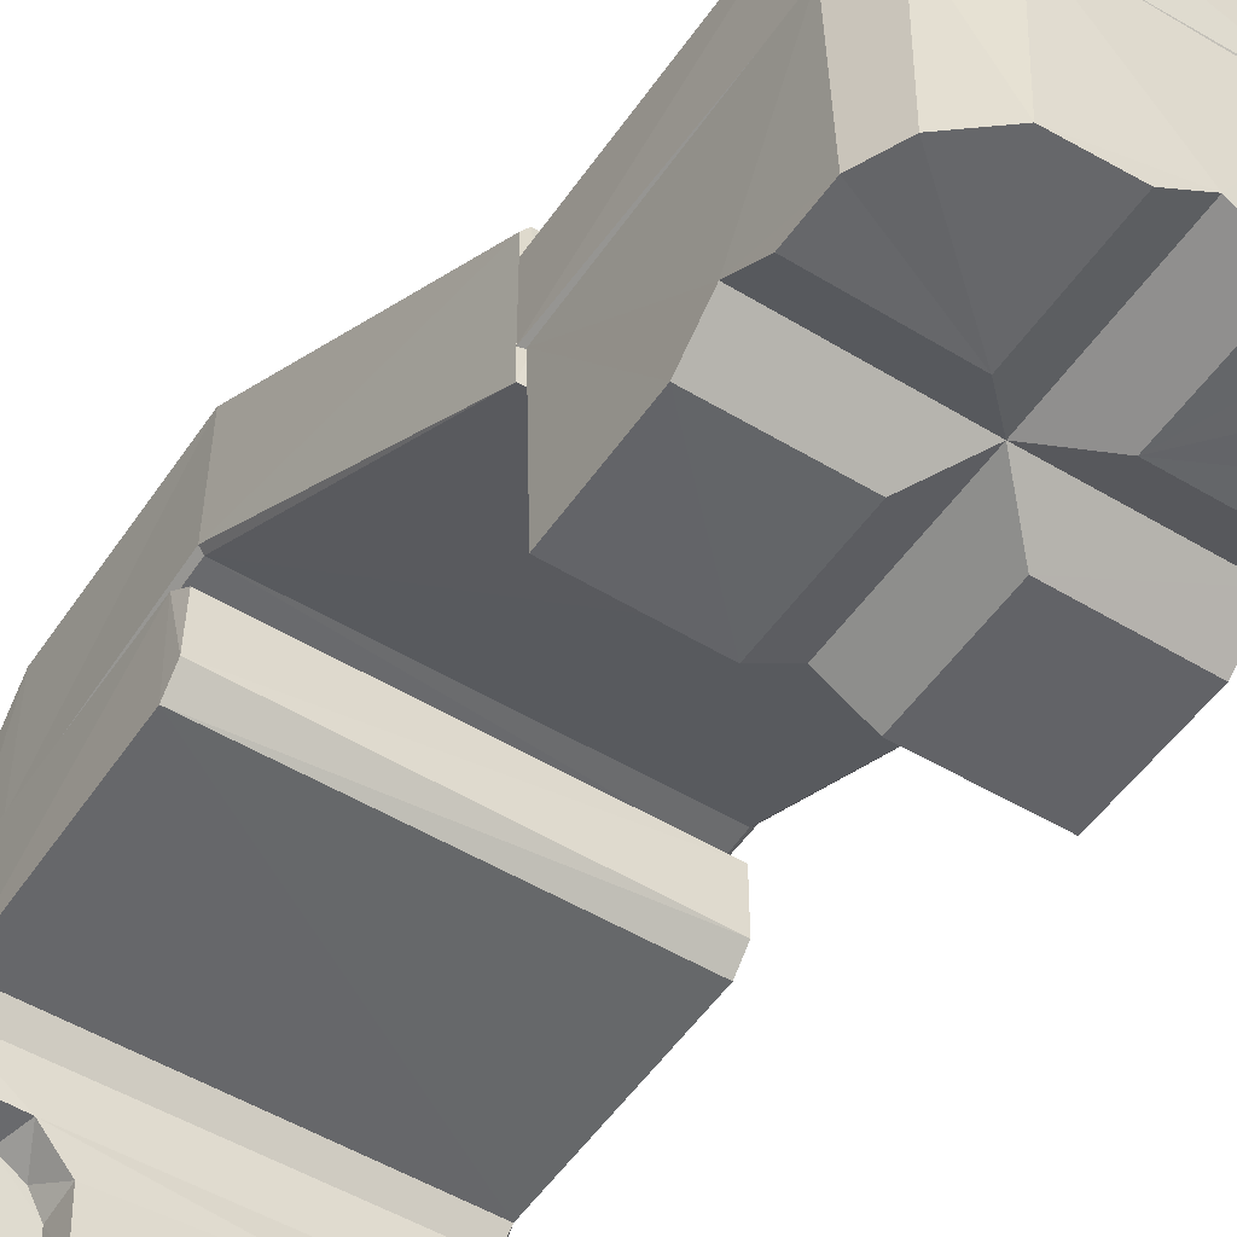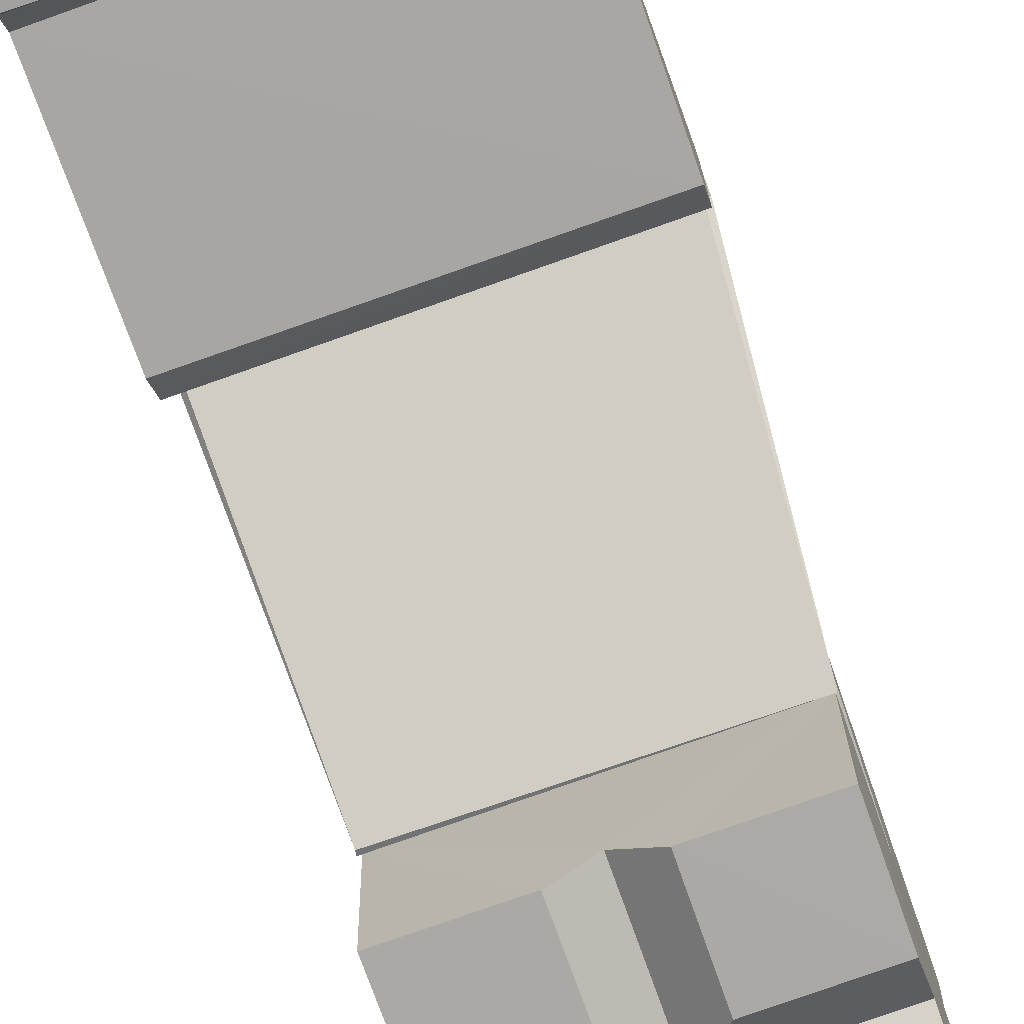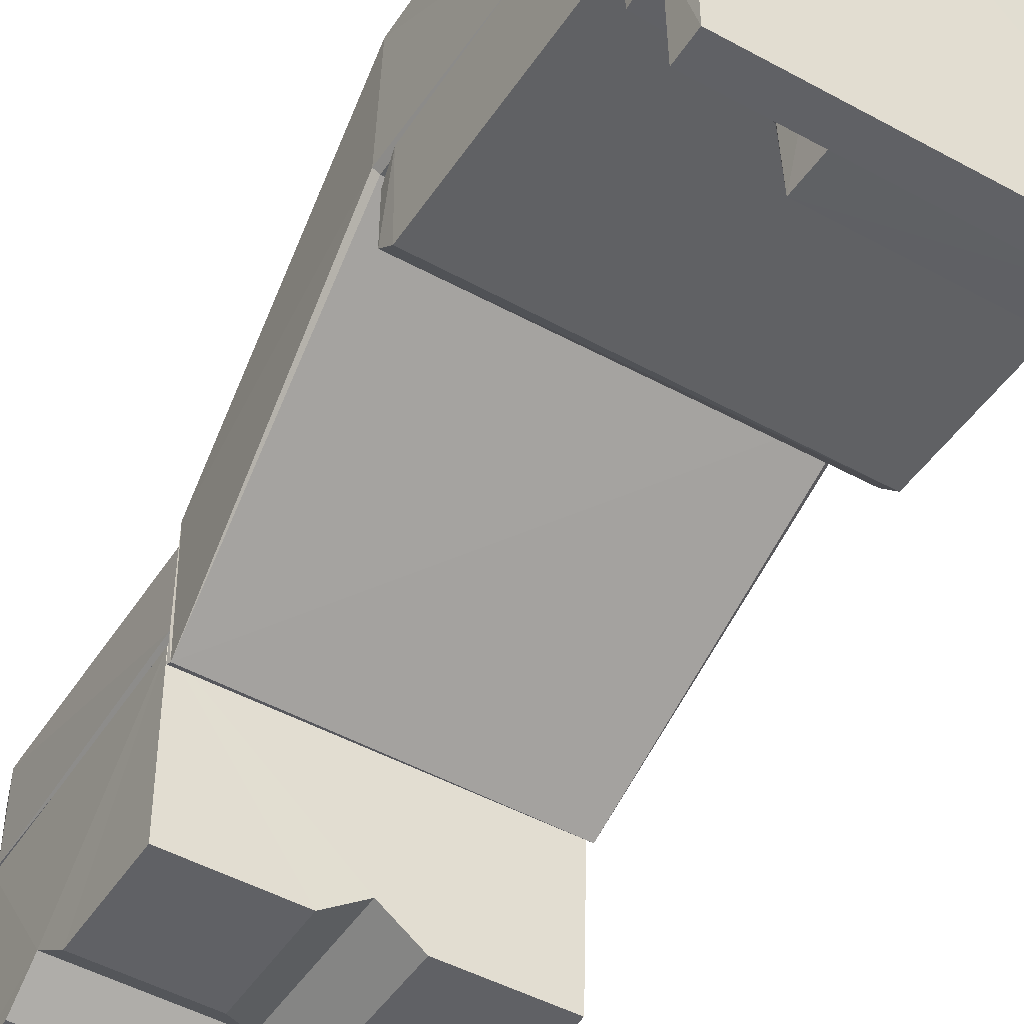
<metadata>
{"format":"obj","ext":"obj","renderer":"f3d","projection":"perspective","resolution":1024,"background":"white","views":[{"elev":-51.5,"azim":-33.2,"up":"+Y"},{"elev":-75.2,"azim":-160.4,"up":"+Y"},{"elev":-47.5,"azim":148.2,"up":"+Y"}]}
</metadata>
<code>
o obj1
v -0.0008605 0.001913 0.04356
v -0.00174 0.009389 0.04441
v -0.001526 0.001913 0.04592
v -0.001297 0.009391 0.04621
v 0.0001565 0.009388 0.04677
v 0.0008612 0.001913 0.04643
v -0.0001557 0.009388 0.04323
v -0.002086 0.009431 0.04527
v -0.002153 0.01089 0.04542
v -0.001465 0.009429 0.04655
v -0.00107 0.01088 0.04698
v 0.0007216 0.009434 0.04299
v -0.0007235 0.01089 0.04288
v -0.0006977 0.009432 0.04302
v -1.121e-05 0.00943 0.04712
v -0.001819 0.009438 0.04388
v -0.001967 0.01089 0.04408
v -0.002887 0.009435 0.04399
v -0.002975 0.009437 0.0457
v -0.003009 0.01089 0.04528
v -0.002455 0.0109 0.04327
v -0.001792 0.009434 0.04755
v 0.0003597 0.0109 0.04797
v -0.001871 0.01091 0.04741
v 0.000521 0.009434 0.04803
v -0.001785 0.009434 0.0425
v -0.0009702 0.01089 0.04217
v 1.484e-05 0.009438 0.04194
v 0.001026 0.01089 0.04215
v 0.002263 -8.376e-05 0.04726
v 0.004843 -1.706e-05 0.05372
v 0.002269 -3.648e-05 0.05375
v 0.007075 -1.888e-05 0.05277
v 0.008675 -7e-06 0.05032
v 0.008757 -2.978e-05 0.04727
v 0.008763 1.084e-05 0.03627
v 0.008759 -2.876e-05 0.04273
v 0.002248 -7.642e-05 0.04275
v 0.00227 -3.438e-05 0.03625
v -0.002262 -8.376e-05 0.04726
v -0.002268 -3.648e-05 0.05375
v -0.005692 1.103e-05 0.0536
v -0.007818 -3.973e-05 0.05192
v -0.008709 -1.031e-05 0.04994
v -0.008758 -2.898e-05 0.04727
v -0.002274 -3.684e-05 0.03625
v -0.002244 -7.469e-05 0.04276
v -0.008759 -3.045e-05 0.04272
v -0.008772 2.754e-05 0.03626
v 0.008809 0.001565 0.045
v 0.008786 0.009348 0.05057
v 0.008931 0.009314 0.03609
v -0.008804 0.001559 0.045
v -0.008893 0.009342 0.0499
v -0.008931 0.009314 0.03609
v 3.7e-07 0.001559 0.0538
v 3.7e-07 0.001489 0.045
v 3.7e-07 0.001561 0.0362
v 0.00473 0.009351 0.0539
v -0.00534 0.009355 0.05382
v -0.002707 0.009384 0.04194
v -0.003945 0.0094 0.04425
v 0.007493 0.009395 0.04425
v 0.007497 0.009395 0.04575
v 0.002186 0.009391 0.04838
v 0.002546 0.009437 0.0468
v -0.007258 0.009388 0.05069
v -0.007861 0.009355 0.05219
v 0.007498 0.009394 0.03751
v 0.0007541 0.009395 0.0375
v -0.004972 0.009393 0.05244
v -0.0007558 0.009394 0.0375
v -0.007492 0.009394 0.0375
v -0.007497 0.009395 0.04425
v 0.003445 0.009387 0.04706
v 0.006869 0.009352 0.0531
v 0.007365 0.009394 0.05033
v 0.005344 0.009386 0.05236
v -0.007492 0.009395 0.04575
v -0.0007535 0.009395 0.0525
v 0.003924 0.00939 0.04573
v -0.0007305 0.009392 0.04108
v 0.003038 0.009434 0.04465
v 0.0007498 0.009395 0.05249
v 0.003923 0.00939 0.04427
v 0.000734 0.00939 0.04108
v 0.002078 0.009434 0.04268
v 0.002057 0.009387 0.04155
v 0.003376 0.009391 0.04281
v -0.000733 0.00939 0.04892
v -0.003923 0.00939 0.04573
v -0.002056 0.009387 0.04844
v -0.003375 0.009391 0.04719
v 0.000734 0.00939 0.04892
v 0.007333 0.001442 0.03767
v 0.007331 0.001442 0.04408
v 0.004115 0.001434 0.04404
v 0.0009136 0.00144 0.04092
v 0.002675 0.001428 0.04171
v 0.0009164 0.001442 0.03767
v -0.007333 0.001443 0.03767
v -0.0009161 0.001442 0.03767
v -0.0009095 0.001442 0.04093
v -0.003045 0.00142 0.04196
v -0.004073 0.001442 0.04409
v -0.007332 0.001443 0.04408
v -0.007141 0.001431 0.05044
v -0.00509 0.001432 0.05223
v -0.007332 0.001444 0.04592
v -0.004115 0.001433 0.04596
v -0.0009131 0.00144 0.04908
v -0.002675 0.001427 0.04829
v -0.0009163 0.001443 0.05233
v 0.006608 0.001413 0.05117
v 0.00731 0.001436 0.04958
v 0.004925 0.001437 0.05226
v 0.0009156 0.001444 0.05233
v 0.0009594 0.001433 0.04912
v 0.004076 0.00144 0.04591
v 0.003287 0.001427 0.04768
v 0.007332 0.001443 0.04592
v 0.0009848 0.01089 0.04307
v 0.002 0.0109 0.04409
v 0.002346 0.01089 0.04318
v 0.002999 0.0109 0.04464
v 0.0008269 0.01089 0.04702
v 0.002051 0.01087 0.04582
v 0.002339 0.01089 0.04696
v 0.002155 0.009418 0.04456
v 0.001448 0.009429 0.04657
v 0.001741 0.009389 0.04559
v 0.001526 0.001912 0.04408
v 0.001298 0.009391 0.04379
v 0.002354 0.00942 0.04754
v -2e-06 0.01281 0.04499
v 0.003367 0.00942 0.0458
v 0.00121 0.009422 0.0482
v -0.0009001 0.009423 0.04837
v -0.002569 0.009414 0.0473
v -0.003461 0.009426 0.04546
v -0.01041 0.01839 0.003964
v 0.0103 0.01968 0.004
v -0.01031 0.0197 0.004
v 0.0104 0.01821 0.003998
v -0.01033 0.01741 0.006312
v 0.01021 0.01744 0.00511
v -0.0104 0.01741 0.00477
v 0.01034 0.01741 0.006348
v -0.01035 0.002563 0.0018
v -0.01046 0.008072 0.001741
v -0.01037 0.002524 0.0001333
v -0.01034 0.008029 0.003838
v -0.0105 0.01067 0.003808
v -0.01038 0.01279 0.01885
v -0.0105 0.01704 0.01771
v -0.01037 0.01158 0.01777
v -0.0104 0.01144 0.004799
v -0.01033 0.01621 0.01883
v -0.01046 0.02075 0.001741
v -0.01026 0.0208 0.00392
v -0.01039 0.0263 0.0001636
v -0.01035 0.02626 0.0018
v 0.01021 0.01028 0.004018
v 0.006784 0.00787 0.003922
v 0.01034 0.008029 0.003838
v -0.01021 0.01026 0.004015
v -0.006688 0.007826 0.003913
v -0.005033 0.005965 0.003875
v -0.004875 0.002588 0.003875
v 0.004882 0.006314 0.003998
v 0.004875 0.002538 0.003825
v 0.01035 0.002563 0.0018
v 0.004862 0.002482 0.001762
v 0.01038 0.002535 0.0001525
v -0.004861 0.002482 0.001762
v 0.01039 0.02628 0.0001333
v 0.004901 0.02635 0.001761
v 0.01035 0.02626 0.0018
v -0.004838 0.0263 0.003838
v 0.004839 0.02625 0.003885
v -0.004913 0.02632 0.001779
v -0.00474 0.02309 0.003992
v 0.004737 0.02311 0.00399
v 0.01041 0.01162 0.01772
v 0.0104 0.01141 0.004752
v 0.01033 0.01606 0.01887
v 0.01038 0.01261 0.0188
v 0.01027 0.02076 0.003932
v 0.01046 0.0208 0.001745
v 0.01047 0.008072 0.001741
v 0.0105 0.01065 0.003799
v 0.0105 0.01704 0.01771
v 0.0105 0.01723 0.00473
v 0.007073 0.02101 0.0019
v 0.005207 0.02254 0.0019
v 0.005031 0.02335 0.003701
v 0.005556 0.02213 0.0037
v 0.006974 0.02102 0.003699
v 0.005151 0.006139 0.0019
v 0.006993 0.007813 0.0019
v 0.005121 0.005962 0.003694
v -0.007105 0.02099 0.0019
v -0.005206 0.02254 0.0019
v -0.006963 0.02103 0.003689
v -0.005556 0.02213 0.0037
v -0.005031 0.02334 0.003703
v -0.005051 0.005645 0.0019
v -0.007155 0.007844 0.0019
v -0.005778 0.006963 0.0019
v 0.0102 0.01733 0.01777
v -0.01019 0.01735 0.01768
v -0.006566 0.02082 0.003997
v 0.006603 0.0208 0.003997
v -0.01029 0.02317 0.004009
v -0.008802 0.01565 0.03593
v 0.008804 0.01567 0.03591
v -0.01039 0.02522 0.01919
v 0.0104 0.02525 0.01904
v 0.008747 0.01441 0.036
v -0.008749 0.01441 0.036
v -0.00533 0.0143 0.05381
v -0.008657 0.01441 0.04983
v -0.007802 0.01424 0.05229
v 0.0048 0.01433 0.05383
v 0.008538 0.01441 0.05053
v 0.006547 0.01429 0.05325
v 0.005532 0.009717 0.05386
v -0.005468 0.009491 0.05375
v -0.008779 0.009461 0.05012
v -0.007084 0.009504 0.05282
v 0.005491 0.009412 0.05356
v -0.008745 0.009414 0.036
v -0.003062 0.009426 0.04349
v -0.001954 0.009418 0.04216
v 0.007738 0.009533 0.05225
v 0.008802 0.009508 0.0502
v 0.0001445 0.009433 0.04151
v 0.003168 0.009425 0.04377
v 0.008749 0.009414 0.036
v 0.001943 0.009422 0.04219
v 0.00901 0.008125 0.03584
v -0.009015 0.008044 0.03574
v -0.01019 0.0174 0.01925
v 0.008962 0.008021 0.03558
v 0.01019 0.01739 0.01925
v -0.01036 0.0253 0.006144
v 0.01038 0.02526 0.006119
v 0.01029 0.02317 0.004009
v 0.01048 0.01768 0.01932
v -0.01048 0.01768 0.01932
v -0.009055 0.01547 0.03571
v -0.009055 0.0141 0.03573
v -0.009049 0.009712 0.03573
v -0.008945 0.01411 0.04996
v 0.008973 0.01411 0.04968
v 0.00905 0.009716 0.03574
v 0.009056 0.01411 0.03573
v 0.009056 0.01547 0.03571
v -0.008395 0.009713 0.05146
v 0.008197 0.01411 0.05185
v -0.009823 0.0175 0.01111
v -0.00897 0.01754 0.009498
v -0.009829 0.02041 0.01161
v -0.008382 0.02041 0.008978
v -0.005245 0.02041 0.01572
v -0.005419 0.01772 0.01575
v -0.006987 0.02041 0.01564
v -0.007581 0.01771 0.01546
v -0.007902 0.01771 0.008742
v -0.008937 0.02041 0.01449
v -0.006166 0.01772 0.008207
v -0.006 0.02041 0.008208
v -0.00901 0.01771 0.01427
v -0.009712 0.01772 0.01274
v -0.008164 0.01741 0.01549
v -0.009805 0.01741 0.01358
v -0.00216 0.01771 0.01179
v -0.001917 0.01742 0.01288
v -0.002761 0.01771 0.01394
v -0.003453 0.01741 0.0152
v -0.003756 0.01771 0.01503
v -0.005659 0.01741 0.01611
v -0.007442 0.01741 0.008156
v -0.0048 0.01741 0.008044
v -0.002534 0.01741 0.009761
v -0.004241 0.01771 0.008647
v -0.002989 0.01771 0.009726
v -0.003062 0.02041 0.01449
v -0.003617 0.02041 0.008978
v -0.002171 0.02041 0.01161
v 0.002171 0.02041 0.01161
v 0.002472 0.01754 0.01027
v 0.003618 0.02041 0.008978
v 0.006755 0.02041 0.01572
v 0.006581 0.01772 0.01575
v 0.005013 0.02041 0.01564
v 0.004419 0.01771 0.01546
v 0.004097 0.01771 0.008742
v 0.003063 0.02041 0.01449
v 0.005834 0.01772 0.008207
v 0.006 0.02041 0.008208
v 0.00299 0.01771 0.01427
v 0.002158 0.0176 0.01248
v 0.002779 0.01741 0.01464
v 0.009967 0.01741 0.01086
v 0.009844 0.01741 0.01344
v 0.00984 0.01771 0.01179
v 0.009239 0.01771 0.01394
v 0.008363 0.01759 0.01505
v 0.005934 0.01742 0.01618
v 0.008496 0.01741 0.00874
v 0.004167 0.01741 0.008277
v 0.006599 0.01741 0.007966
v 0.007759 0.01771 0.008647
v 0.009011 0.01771 0.009726
v 0.008938 0.02041 0.01449
v 0.008383 0.02041 0.008978
v 0.009829 0.02041 0.01161
f 1 2 3
f 2 4 3
f 4 5 3
f 3 5 6
f 7 2 1
f 8 9 10
f 9 11 10
f 12 13 14
f 10 11 15
f 14 13 16
f 13 17 16
f 16 17 8
f 17 9 8
f 18 19 20
f 18 20 21
f 22 23 24
f 22 25 23
f 26 18 21
f 26 21 27
f 28 26 27
f 28 27 29
f 19 22 24
f 19 24 20
f 30 31 32
f 30 33 31
f 34 33 30
f 35 34 30
f 36 37 38
f 36 38 39
f 40 41 42
f 40 42 43
f 40 43 44
f 40 44 45
f 46 47 48
f 46 48 49
f 50 34 35
f 50 51 34
f 52 51 50
f 37 52 50
f 36 52 37
f 53 45 44
f 54 53 44
f 55 48 53
f 55 49 48
f 55 53 54
f 30 32 56
f 57 30 56
f 58 39 38
f 58 38 57
f 40 57 56
f 40 56 41
f 58 57 47
f 46 58 47
f 55 46 49
f 58 46 55
f 52 39 58
f 52 36 39
f 52 58 55
f 56 59 60
f 56 60 42
f 56 42 41
f 31 56 32
f 31 59 56
f 18 61 62
f 18 26 61
f 51 63 64
f 65 66 25
f 60 67 68
f 69 52 70
f 60 71 67
f 63 52 69
f 51 52 63
f 52 55 70
f 70 55 72
f 73 55 74
f 74 55 54
f 68 67 54
f 65 75 66
f 76 77 78
f 67 79 54
f 60 80 71
f 76 51 77
f 28 61 26
f 75 81 66
f 28 82 61
f 66 81 83
f 60 84 80
f 79 74 54
f 81 85 83
f 28 86 82
f 87 88 28
f 28 88 86
f 85 89 83
f 60 59 84
f 84 90 80
f 79 91 74
f 83 89 87
f 92 22 93
f 87 89 88
f 73 72 55
f 81 64 85
f 22 19 93
f 51 64 77
f 90 22 92
f 93 19 91
f 59 78 84
f 90 25 22
f 86 70 82
f 84 94 90
f 82 70 72
f 91 62 74
f 91 19 62
f 94 25 90
f 64 63 85
f 19 18 62
f 76 78 59
f 65 25 94
f 51 76 33
f 51 33 34
f 76 31 33
f 76 59 31
f 68 43 42
f 60 68 42
f 54 44 43
f 68 54 43
f 63 95 96
f 69 95 63
f 85 96 97
f 63 96 85
f 98 86 88
f 99 98 88
f 99 88 89
f 97 99 89
f 97 89 85
f 100 86 98
f 100 70 86
f 95 69 100
f 100 69 70
f 99 100 98
f 95 100 99
f 96 99 97
f 96 95 99
f 101 72 73
f 102 72 101
f 82 102 103
f 72 102 82
f 104 62 61
f 104 105 62
f 103 61 82
f 103 104 61
f 62 106 74
f 62 105 106
f 101 74 106
f 101 73 74
f 104 102 101
f 104 101 106
f 103 102 104
f 105 104 106
f 107 67 108
f 67 71 108
f 109 67 107
f 109 79 67
f 109 91 79
f 110 91 109
f 111 90 92
f 112 111 92
f 112 92 93
f 110 112 93
f 110 93 91
f 90 113 80
f 90 111 113
f 71 113 108
f 80 113 71
f 110 109 107
f 112 110 107
f 108 112 107
f 108 111 112
f 113 111 108
f 114 77 115
f 116 78 114
f 78 77 114
f 78 117 84
f 78 116 117
f 117 94 84
f 118 94 117
f 119 81 75
f 120 119 75
f 120 75 65
f 118 120 65
f 118 65 94
f 121 81 119
f 121 64 81
f 77 121 115
f 64 121 77
f 116 120 118
f 116 118 117
f 115 119 120
f 115 121 119
f 114 115 120
f 114 120 116
f 13 21 17
f 17 21 20
f 13 27 21
f 9 17 20
f 13 29 27
f 122 29 13
f 9 20 24
f 123 29 122
f 124 29 123
f 11 9 24
f 125 124 123
f 23 126 11
f 23 11 24
f 125 123 127
f 128 125 127
f 23 127 126
f 128 127 23
f 66 83 125
f 66 125 128
f 87 28 29
f 25 66 128
f 87 29 124
f 25 128 23
f 87 124 125
f 83 87 125
f 129 123 12
f 11 126 15
f 123 122 12
f 15 126 130
f 122 13 12
f 126 127 130
f 130 127 129
f 127 123 129
f 6 131 132
f 131 133 132
f 133 7 132
f 132 7 1
f 5 131 6
f 2 16 8
f 133 129 12
f 7 12 14
f 15 4 10
f 130 131 5
f 4 2 10
f 10 2 8
f 15 5 4
f 2 14 16
f 2 7 14
f 130 129 131
f 15 130 5
f 131 129 133
f 133 12 7
f 6 132 1
f 6 1 3
f 47 57 53
f 47 53 48
f 40 45 53
f 57 40 53
f 50 35 30
f 50 30 57
f 50 57 38
f 37 50 38
f 134 135 136
f 137 135 134
f 137 138 135
f 138 139 135
f 140 135 139
f 141 142 143
f 141 144 142
f 145 146 147
f 145 148 146
f 149 150 151
f 152 153 150
f 154 155 156
f 156 155 157
f 157 155 147
f 154 158 155
f 147 141 153
f 157 147 153
f 153 159 150
f 141 159 153
f 141 160 159
f 159 161 150
f 150 161 151
f 159 162 161
f 163 164 165
f 163 166 164
f 164 166 167
f 166 152 167
f 168 169 170
f 170 169 171
f 164 167 170
f 167 168 170
f 172 173 174
f 171 175 173
f 169 175 171
f 149 151 175
f 151 174 173
f 151 173 175
f 176 177 178
f 177 179 180
f 181 179 177
f 161 162 181
f 176 161 177
f 177 161 181
f 182 180 179
f 182 183 180
f 151 176 174
f 151 161 176
f 184 156 185
f 156 157 185
f 158 154 186
f 186 154 187
f 188 144 189
f 176 189 190
f 176 190 174
f 190 172 174
f 178 189 176
f 191 165 190
f 192 185 193
f 192 184 185
f 192 187 184
f 186 187 192
f 193 185 191
f 144 193 191
f 189 191 190
f 189 144 191
f 178 194 189
f 195 194 178
f 177 195 178
f 196 197 195
f 195 198 194
f 197 198 195
f 180 196 177
f 177 196 195
f 198 189 194
f 198 188 189
f 199 173 172
f 200 172 190
f 200 199 172
f 200 164 199
f 164 201 199
f 165 200 190
f 165 164 200
f 201 171 199
f 199 171 173
f 162 159 202
f 162 203 181
f 162 202 203
f 202 204 203
f 204 205 203
f 205 206 203
f 160 204 202
f 160 202 159
f 206 179 181
f 206 181 203
f 149 175 207
f 208 207 209
f 208 149 207
f 150 149 208
f 207 168 209
f 168 167 209
f 209 167 208
f 169 168 207
f 169 207 175
f 208 152 150
f 167 152 208
f 185 157 163
f 157 166 163
f 141 147 144
f 144 147 146
f 210 211 158
f 186 210 158
f 187 154 156
f 184 187 156
f 204 160 212
f 204 212 205
f 212 182 205
f 205 182 206
f 179 206 182
f 143 160 141
f 211 145 155
f 145 147 155
f 158 211 155
f 180 183 196
f 196 183 197
f 183 213 197
f 197 213 198
f 213 188 198
f 157 153 166
f 144 188 142
f 152 166 153
f 146 193 144
f 148 193 146
f 192 148 210
f 192 193 148
f 210 186 192
f 163 191 185
f 165 191 163
f 170 171 201
f 164 170 201
f 212 214 182
f 212 160 214
f 215 216 217
f 216 218 217
f 215 219 216
f 220 219 215
f 221 222 223
f 224 222 221
f 225 222 224
f 219 220 225
f 225 220 222
f 225 224 226
f 221 227 224
f 228 227 221
f 229 139 230
f 230 139 228
f 139 138 228
f 229 140 139
f 228 138 231
f 229 232 140
f 232 233 140
f 138 137 231
f 137 134 231
f 232 234 233
f 231 134 235
f 134 236 235
f 232 237 234
f 136 236 134
f 238 239 136
f 240 239 238
f 136 239 236
f 237 239 240
f 232 239 237
f 232 241 239
f 242 241 232
f 243 244 242
f 245 244 243
f 211 210 243
f 210 245 243
f 148 245 210
f 243 145 211
f 217 218 246
f 218 247 246
f 188 213 248
f 248 213 183
f 148 247 218
f 148 218 249
f 142 248 247
f 142 247 148
f 246 145 217
f 217 145 250
f 214 143 246
f 246 143 145
f 250 251 217
f 250 242 251
f 252 242 253
f 252 251 242
f 253 229 254
f 253 254 252
f 255 256 257
f 236 256 255
f 244 256 241
f 258 257 244
f 244 257 256
f 258 249 218
f 244 249 258
f 142 145 143
f 148 145 142
f 248 183 247
f 182 246 183
f 183 246 247
f 182 214 246
f 228 221 223
f 230 228 223
f 259 230 223
f 259 223 254
f 229 259 254
f 236 255 260
f 235 236 260
f 235 260 226
f 227 235 226
f 227 226 224
f 239 241 256
f 244 245 249
f 236 239 256
f 235 227 231
f 227 228 231
f 259 229 230
f 245 148 249
f 232 229 253
f 142 188 248
f 242 232 253
f 243 242 250
f 218 216 258
f 250 145 243
f 258 219 257
f 216 219 258
f 143 214 160
f 219 225 255
f 219 255 257
f 260 255 225
f 260 225 226
f 254 223 222
f 222 220 252
f 222 252 254
f 215 217 251
f 220 251 252
f 220 215 251
f 136 135 238
f 240 238 135
f 233 135 140
f 233 234 135
f 234 237 135
f 237 240 135
f 241 242 244
f 261 262 263
f 263 262 264
f 265 266 267
f 266 268 267
f 262 269 264
f 267 268 270
f 264 271 272
f 269 271 264
f 268 273 270
f 273 274 270
f 270 274 263
f 274 261 263
f 268 275 273
f 275 276 273
f 277 278 279
f 273 276 274
f 279 280 281
f 278 280 279
f 276 261 274
f 281 280 266
f 280 282 266
f 266 282 268
f 282 275 268
f 283 280 284
f 284 280 285
f 282 280 283
f 285 280 278
f 276 275 261
f 275 282 261
f 261 282 262
f 262 282 283
f 286 285 287
f 284 285 286
f 287 285 277
f 285 278 277
f 262 283 269
f 269 283 271
f 283 284 271
f 271 284 286
f 277 279 288
f 279 281 288
f 272 286 289
f 271 286 272
f 288 281 265
f 281 266 265
f 286 287 289
f 289 287 290
f 287 277 290
f 290 277 288
f 288 265 267
f 288 267 270
f 288 270 263
f 289 288 263
f 289 263 264
f 289 290 288
f 289 264 272
f 291 292 293
f 294 295 296
f 295 297 296
f 292 298 293
f 296 297 299
f 293 300 301
f 298 300 293
f 297 302 299
f 302 303 299
f 299 303 291
f 303 292 291
f 297 304 302
f 305 306 307
f 307 306 308
f 302 304 303
f 306 309 308
f 309 310 295
f 295 310 297
f 310 304 297
f 311 306 305
f 310 306 311
f 310 309 306
f 292 304 312
f 312 304 313
f 313 310 311
f 304 310 313
f 303 304 292
f 313 311 314
f 314 311 315
f 311 305 315
f 315 305 307
f 292 312 298
f 298 312 300
f 312 313 300
f 300 313 314
f 307 308 316
f 308 309 316
f 301 314 317
f 300 314 301
f 316 309 294
f 309 295 294
f 314 315 317
f 317 315 318
f 315 307 318
f 318 307 316
f 293 299 291
f 317 294 296
f 317 316 294
f 317 318 316
f 317 296 301
f 301 296 299
f 301 299 293

</code>
